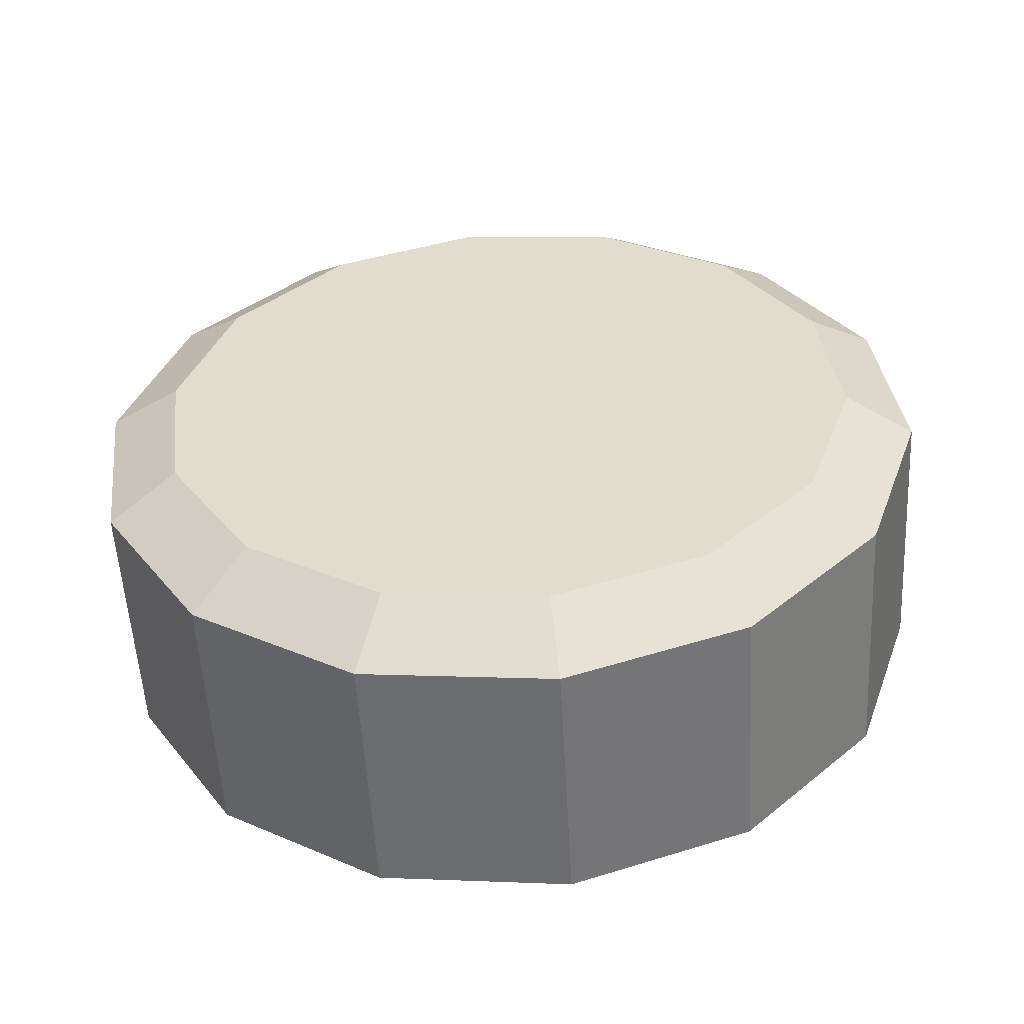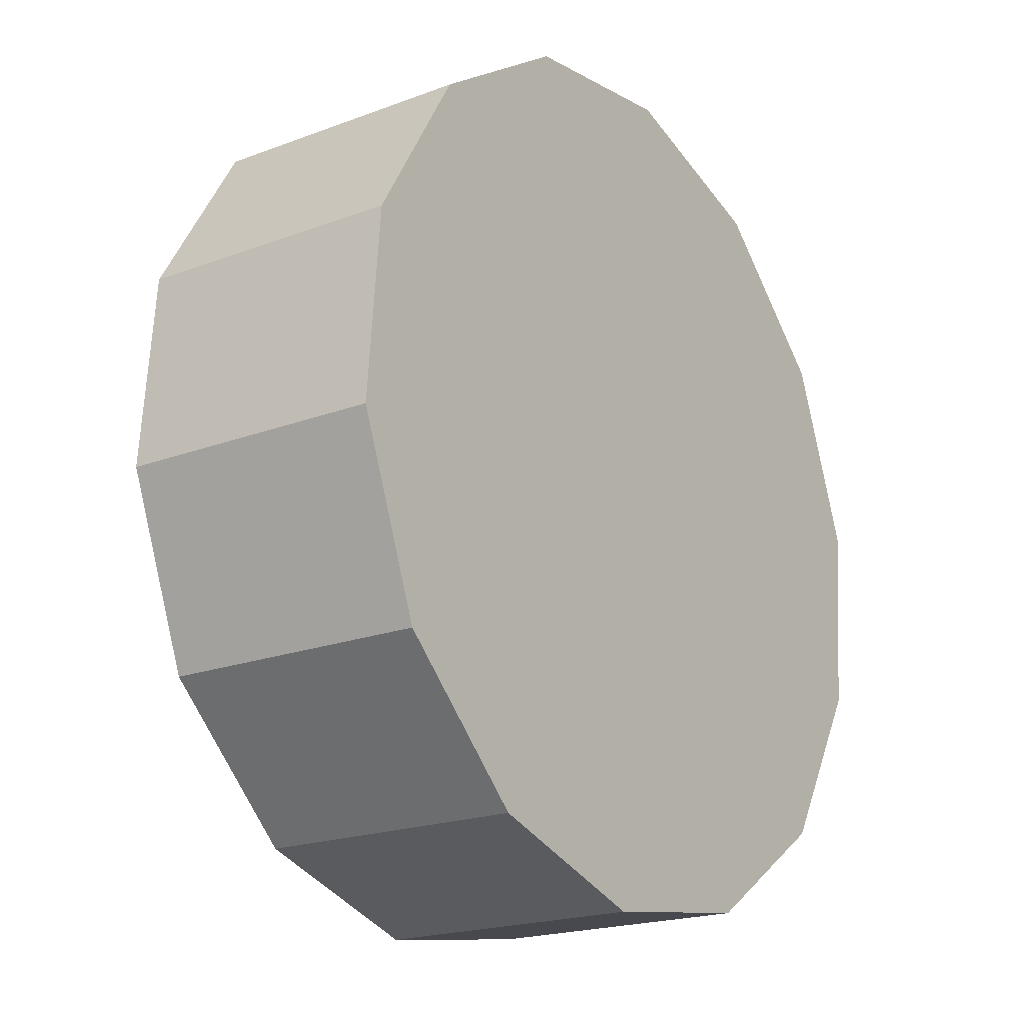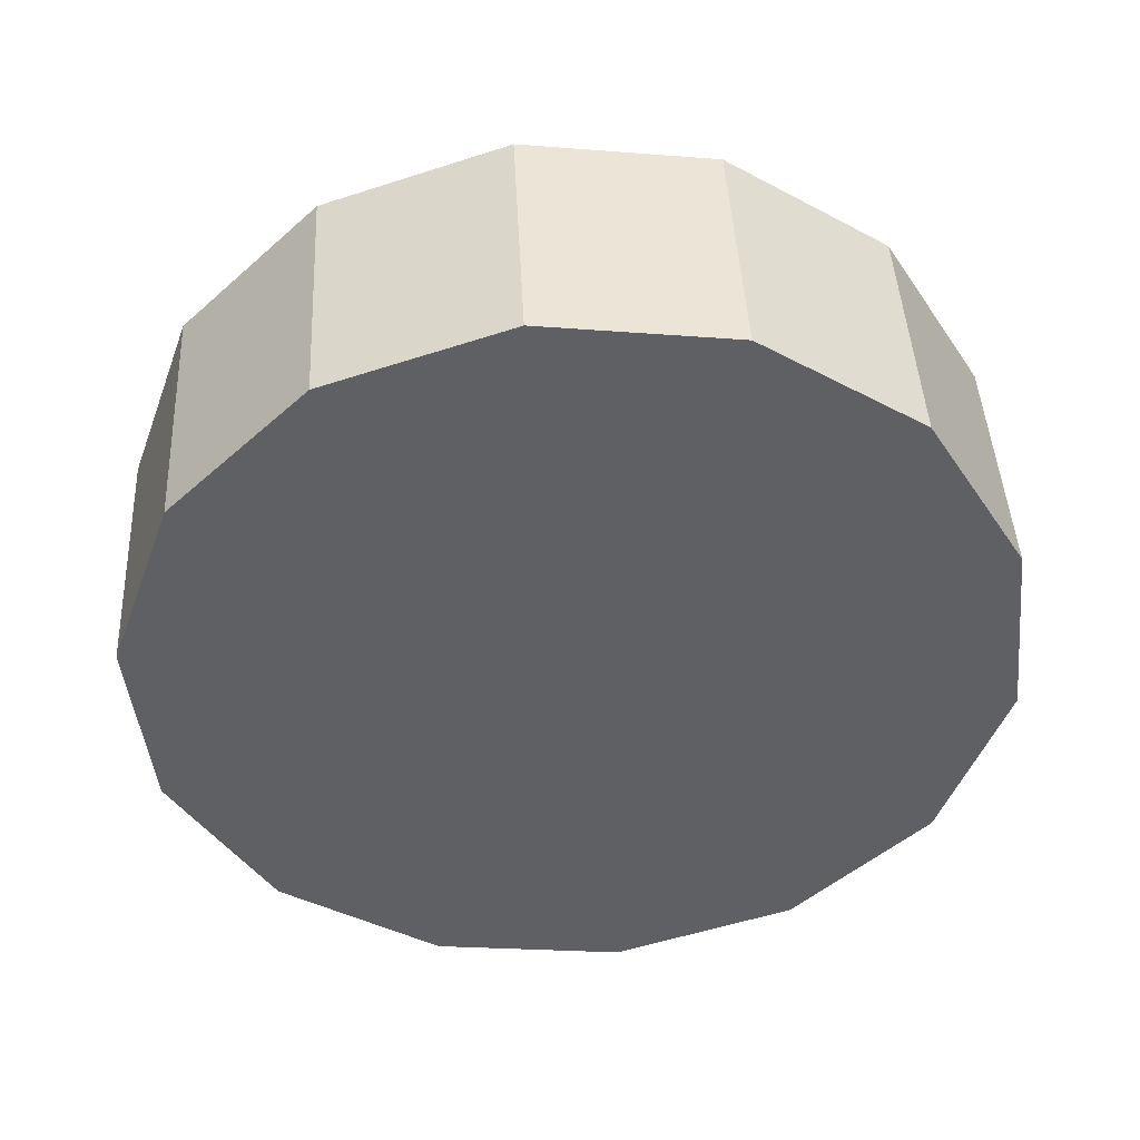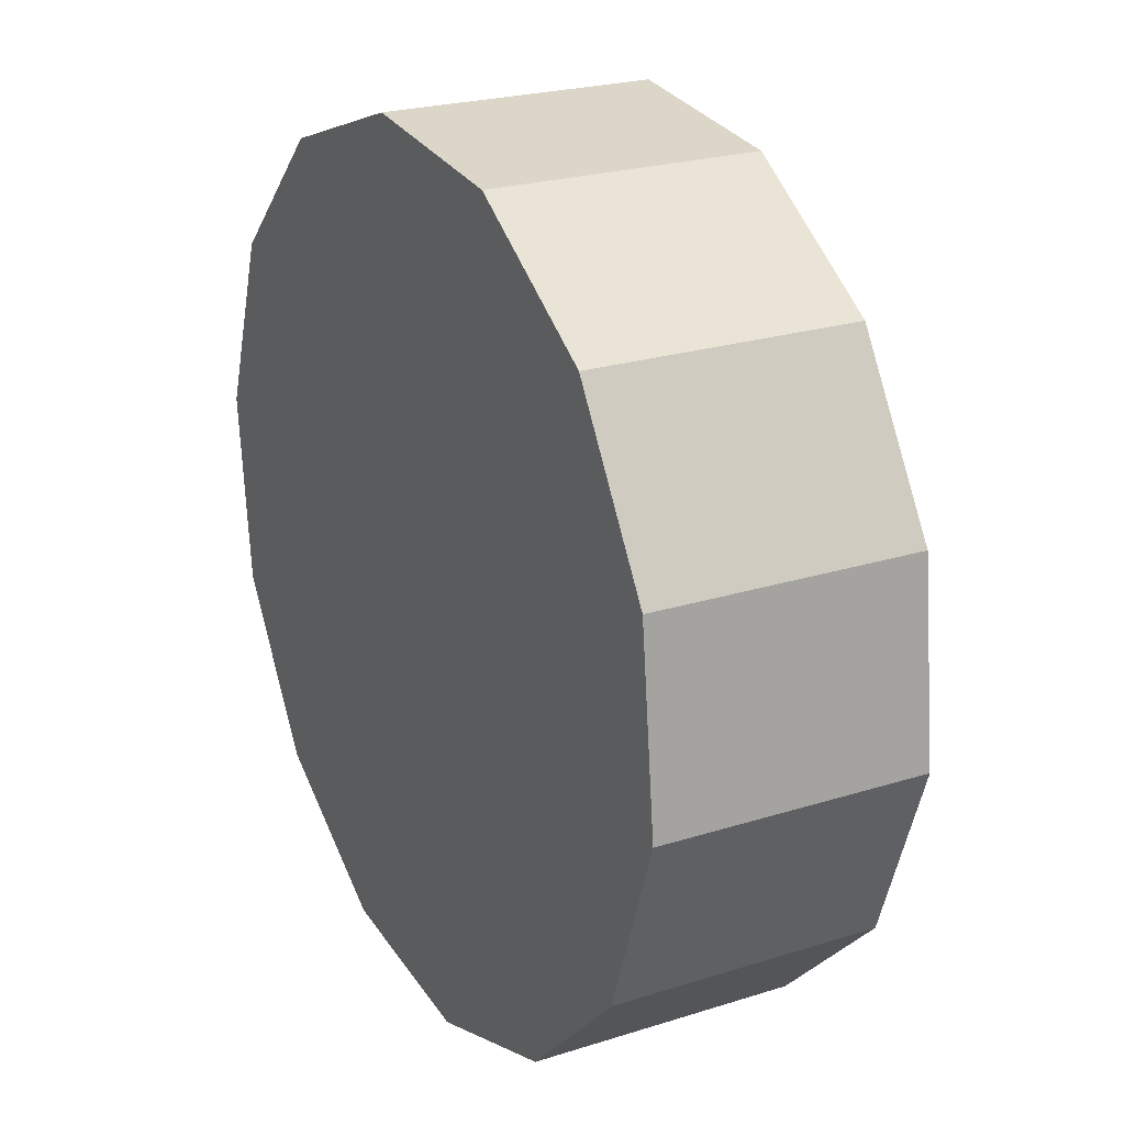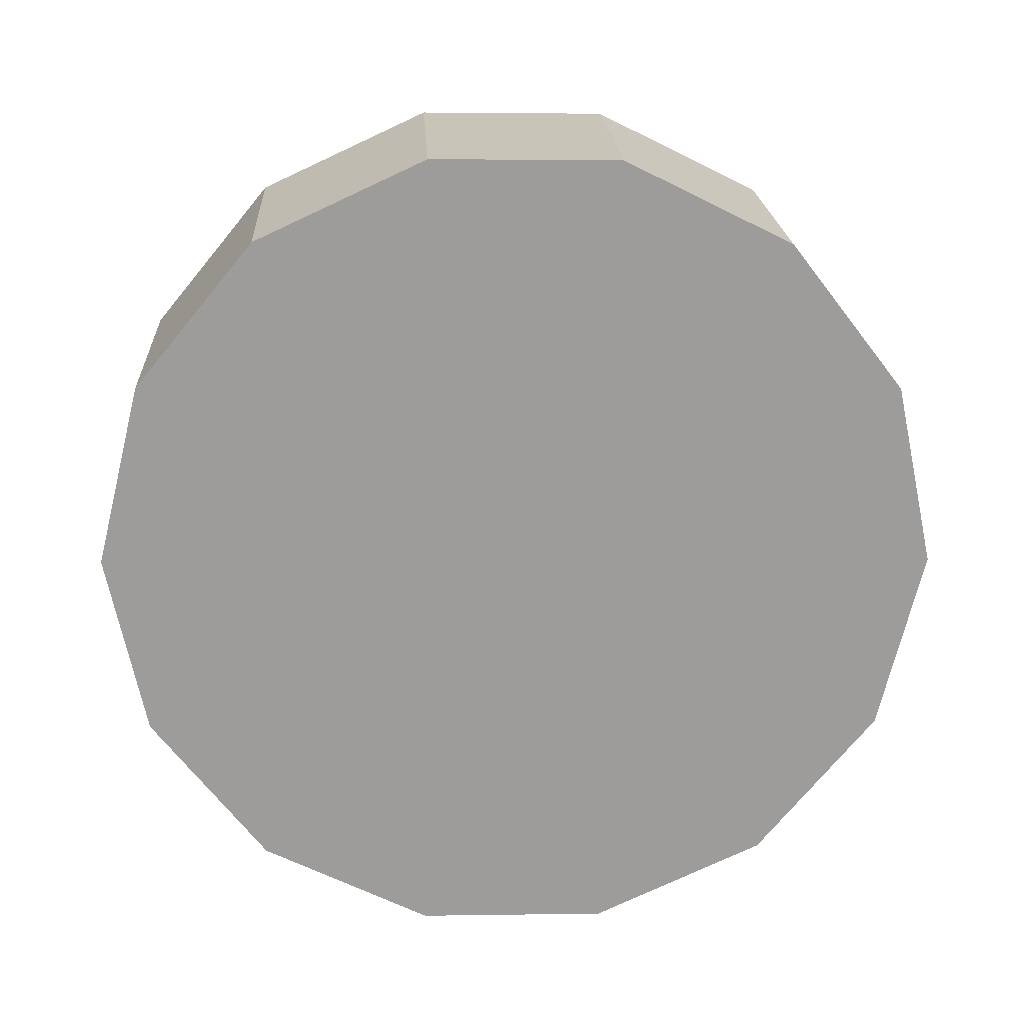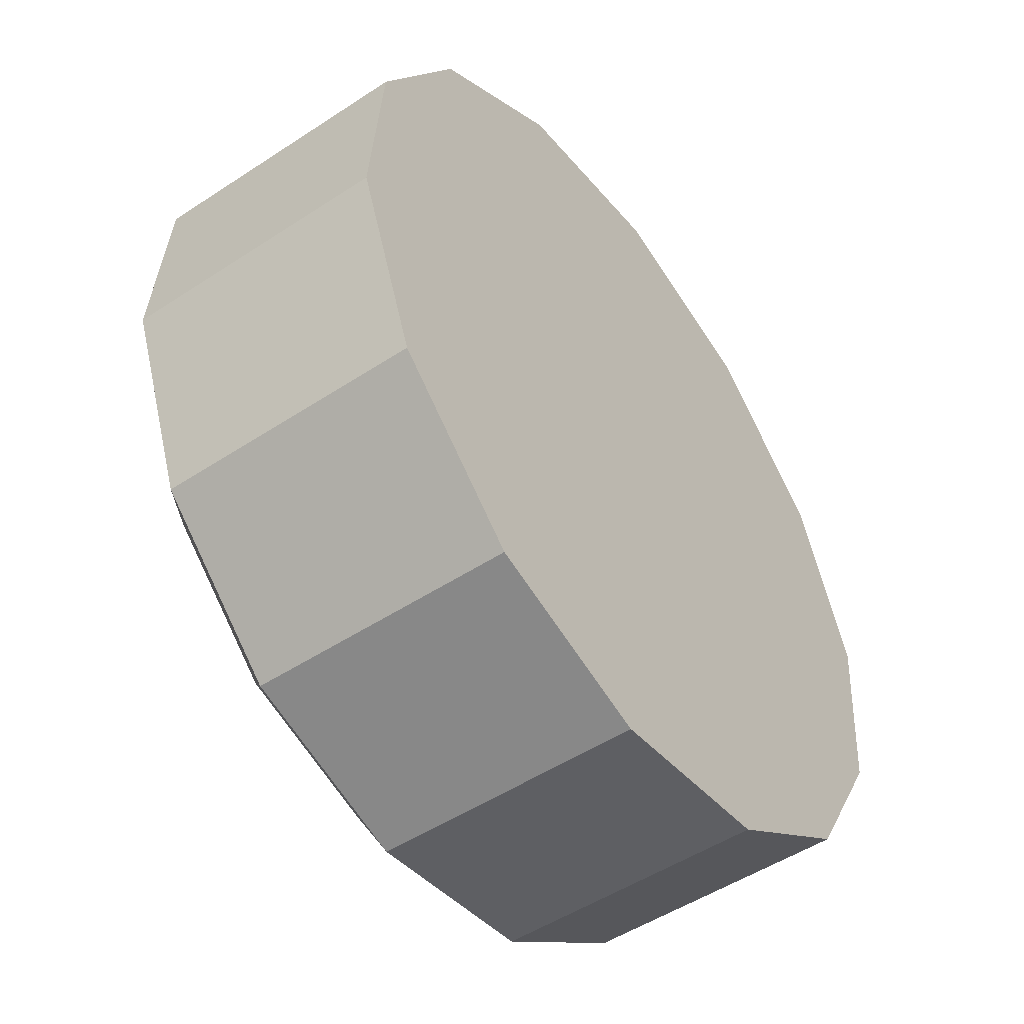
<metadata>
{"format":"obj","ext":"obj","renderer":"f3d","projection":"perspective","resolution":1024,"background":"white","views":[{"elev":34.1,"azim":-109.7,"up":"+Z"},{"elev":-25.6,"azim":124.9,"up":"+Y"},{"elev":-47.6,"azim":-122.6,"up":"+Z"},{"elev":16.2,"azim":-118.0,"up":"+Y"},{"elev":-71.4,"azim":-116.6,"up":"+Z"},{"elev":-56.1,"azim":125.7,"up":"+Y"}]}
</metadata>
<code>
o car_light1
v -2.422 2.041 4.546
v -2.422 2.008 4.728
v -2.312 2.016 4.548
v -2.33 1.987 4.729
v -2.223 1.946 4.552
v -2.256 1.928 4.732
v -2.174 1.844 4.558
v -2.215 1.843 4.737
v -2.174 1.731 4.565
v -2.215 1.749 4.743
v -2.223 1.629 4.571
v -2.256 1.664 4.748
v -2.312 1.558 4.575
v -2.33 1.605 4.751
v -2.422 1.533 4.576
v -2.422 1.584 4.753
v -2.533 1.558 4.575
v -2.514 1.605 4.751
v -2.621 1.629 4.571
v -2.588 1.664 4.748
v -2.67 1.731 4.565
v -2.629 1.749 4.743
v -2.67 1.844 4.558
v -2.629 1.843 4.737
v -2.621 1.946 4.552
v -2.588 1.928 4.732
v -2.533 2.016 4.548
v -2.514 1.987 4.729
v -2.312 2.025 4.702
v -2.422 2.05 4.701
v -2.223 1.955 4.707
v -2.174 1.853 4.712
v -2.174 1.74 4.719
v -2.223 1.638 4.725
v -2.312 1.567 4.729
v -2.422 1.542 4.731
v -2.533 1.567 4.729
v -2.621 1.638 4.725
v -2.67 1.74 4.719
v -2.67 1.853 4.712
v -2.621 1.955 4.707
v -2.533 2.025 4.702
f 1 30 29 3
f 3 29 31 5
f 5 31 32 7
f 7 32 33 9
f 9 33 34 11
f 11 34 35 13
f 13 35 36 15
f 15 36 37 17
f 17 37 38 19
f 19 38 39 21
f 21 39 40 23
f 23 40 41 25
f 4 2 28 26 24 22 20 18 16 14 12 10 8 6
f 25 41 42 27
f 27 42 30 1
f 1 3 5 7 9 11 13 15 17 19 21 23 25 27
f 2 4 29 30
f 4 6 31 29
f 6 8 32 31
f 8 10 33 32
f 10 12 34 33
f 12 14 35 34
f 14 16 36 35
f 16 18 37 36
f 18 20 38 37
f 20 22 39 38
f 22 24 40 39
f 24 26 41 40
f 26 28 42 41
f 28 2 30 42

</code>
